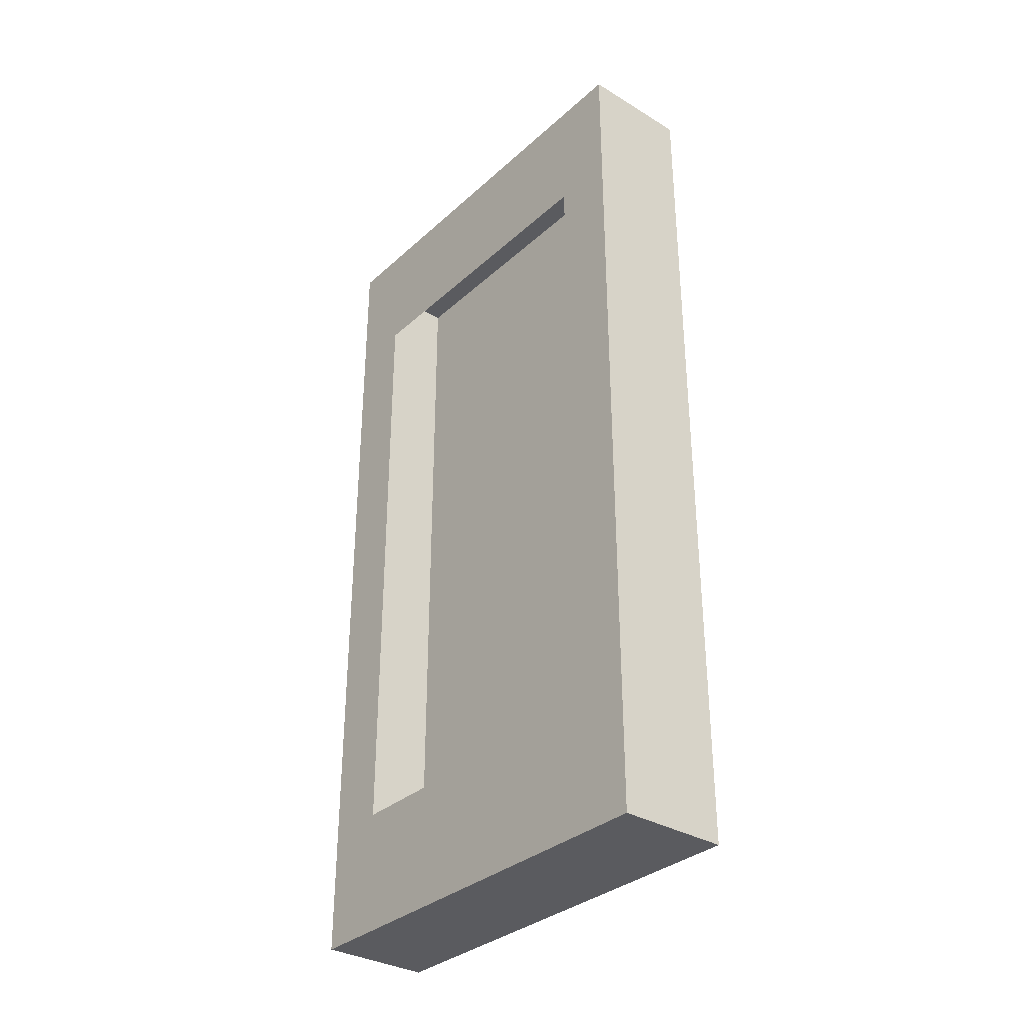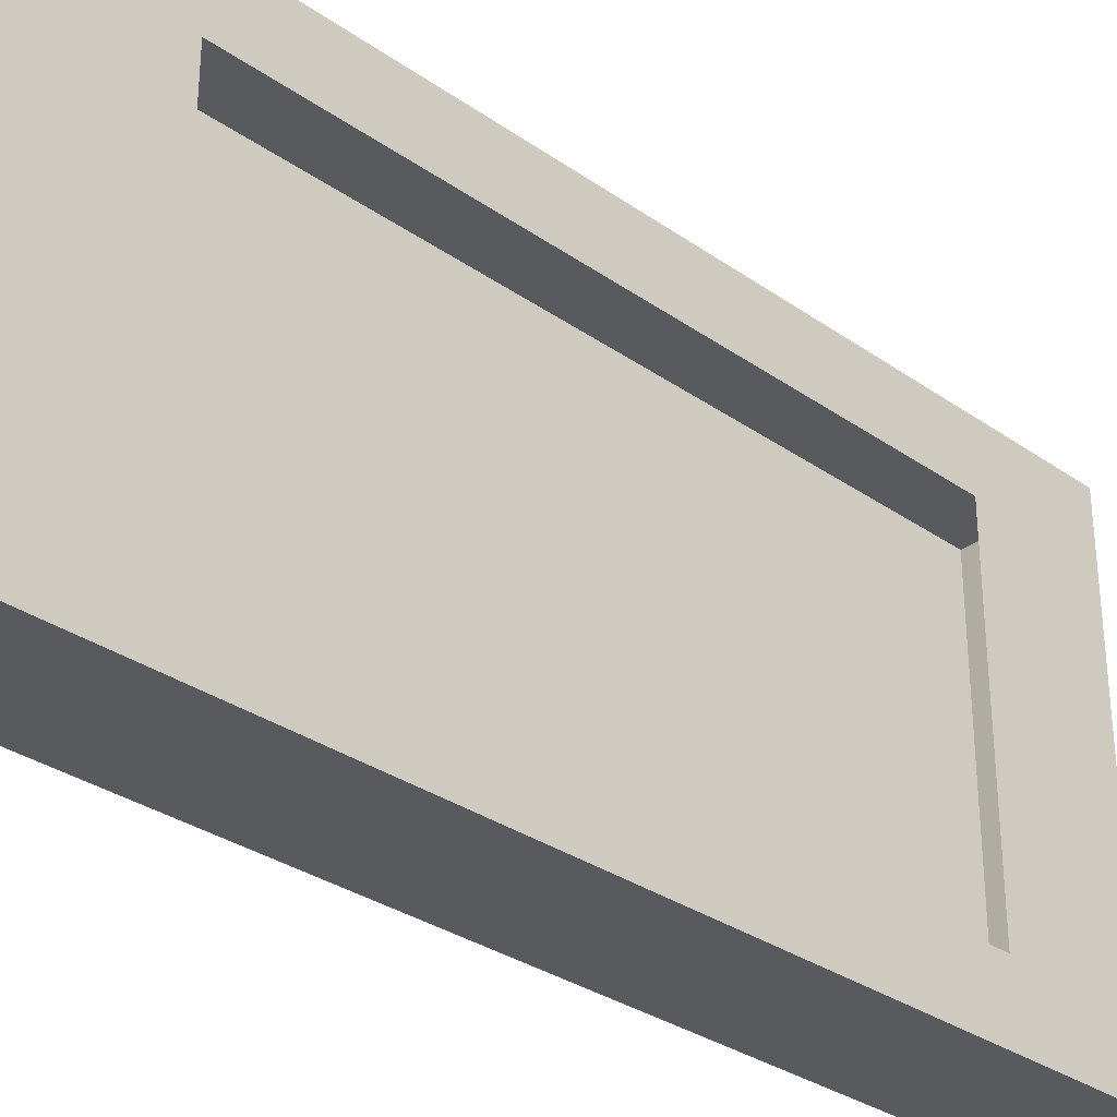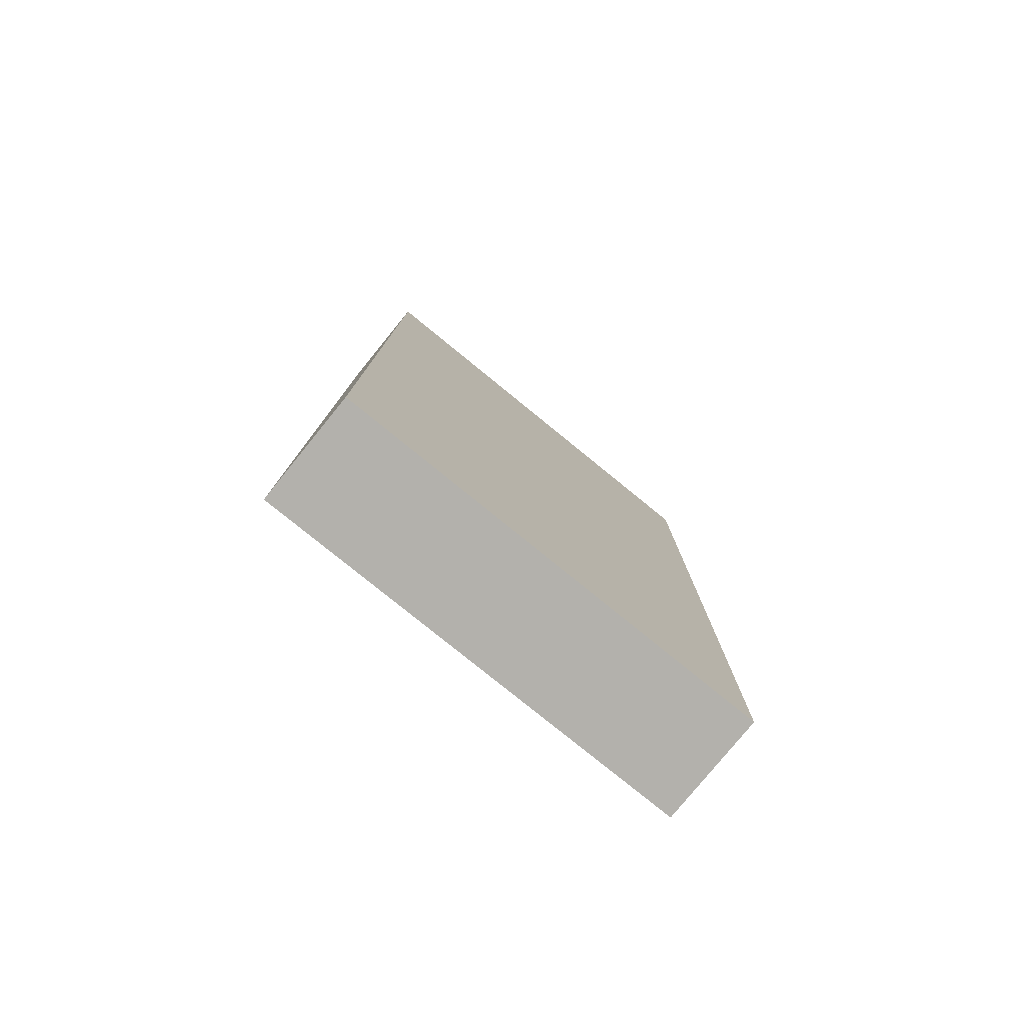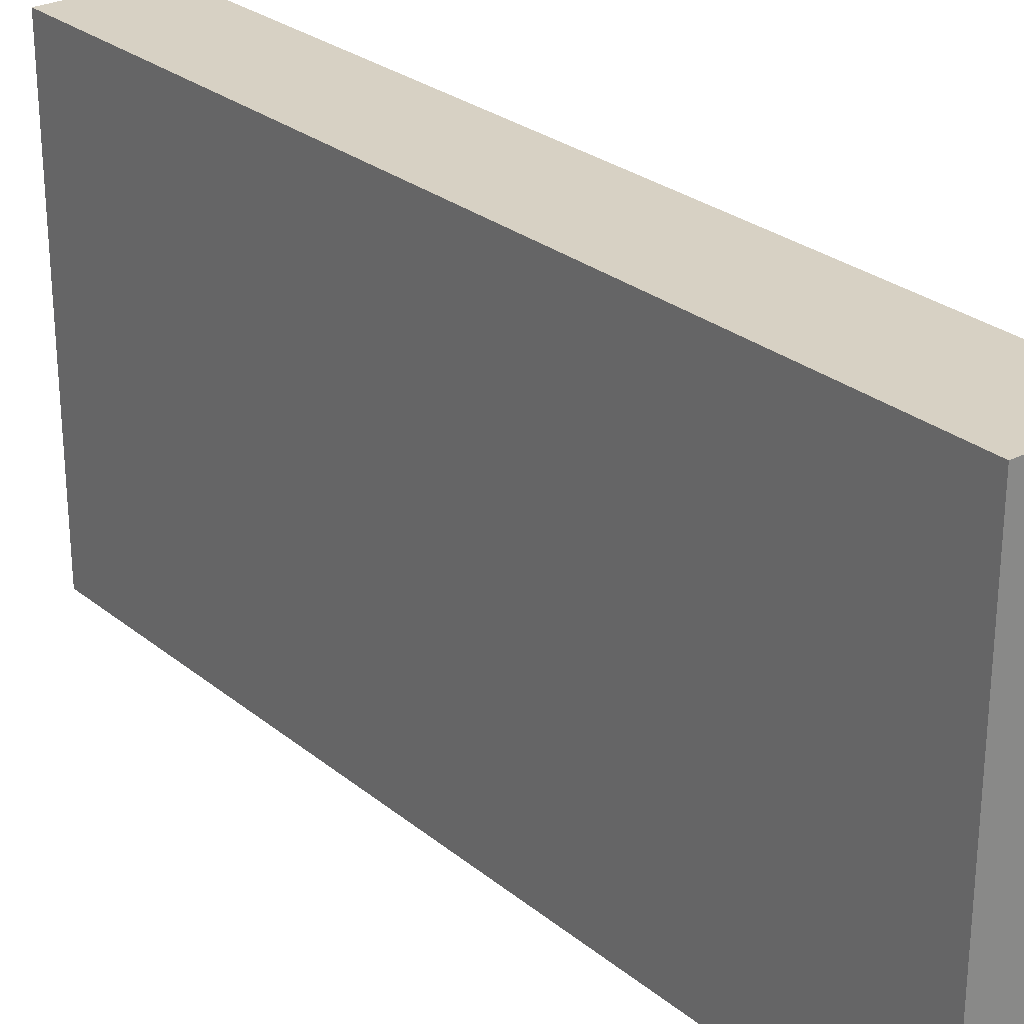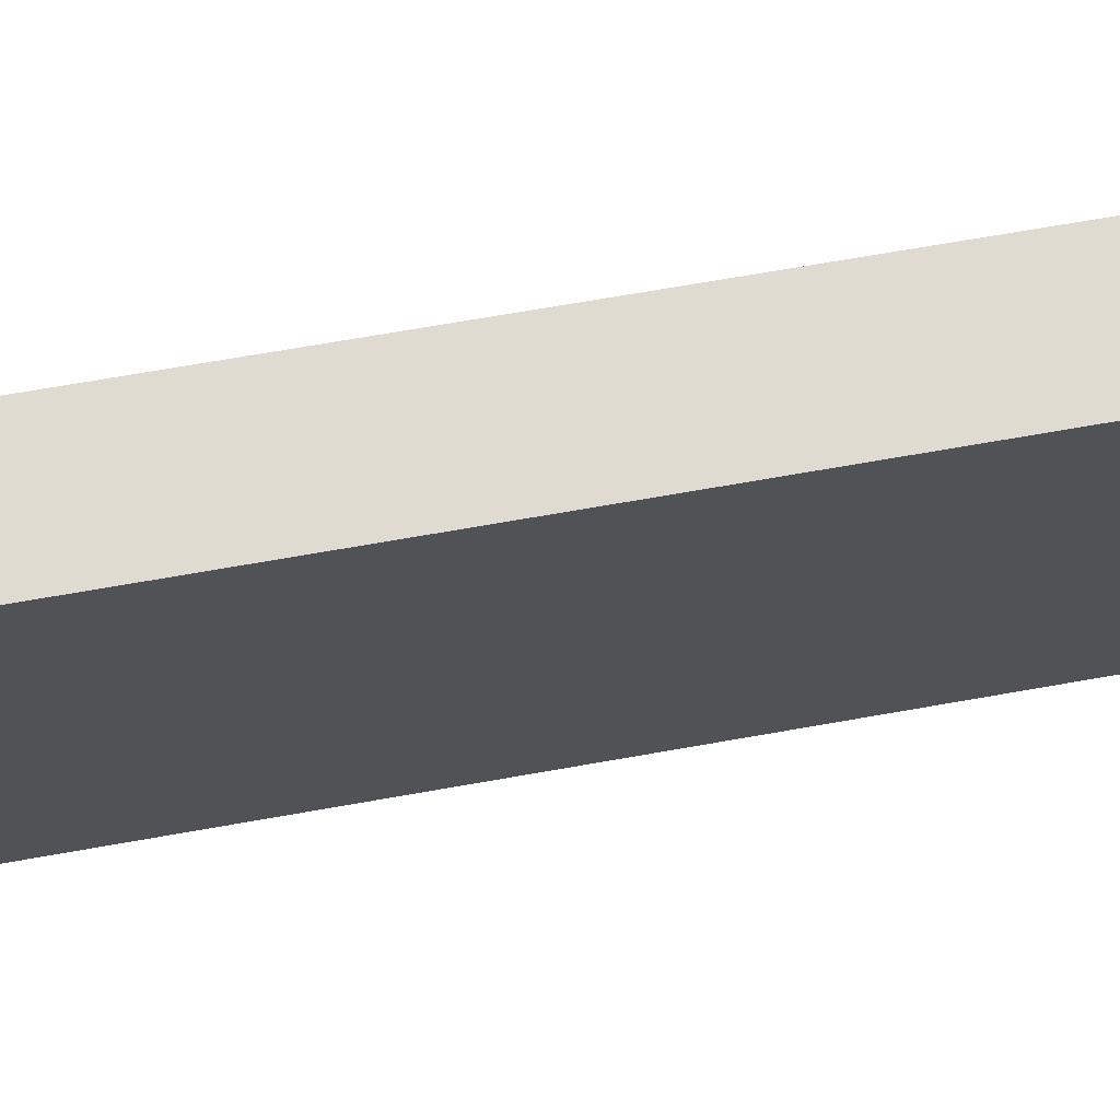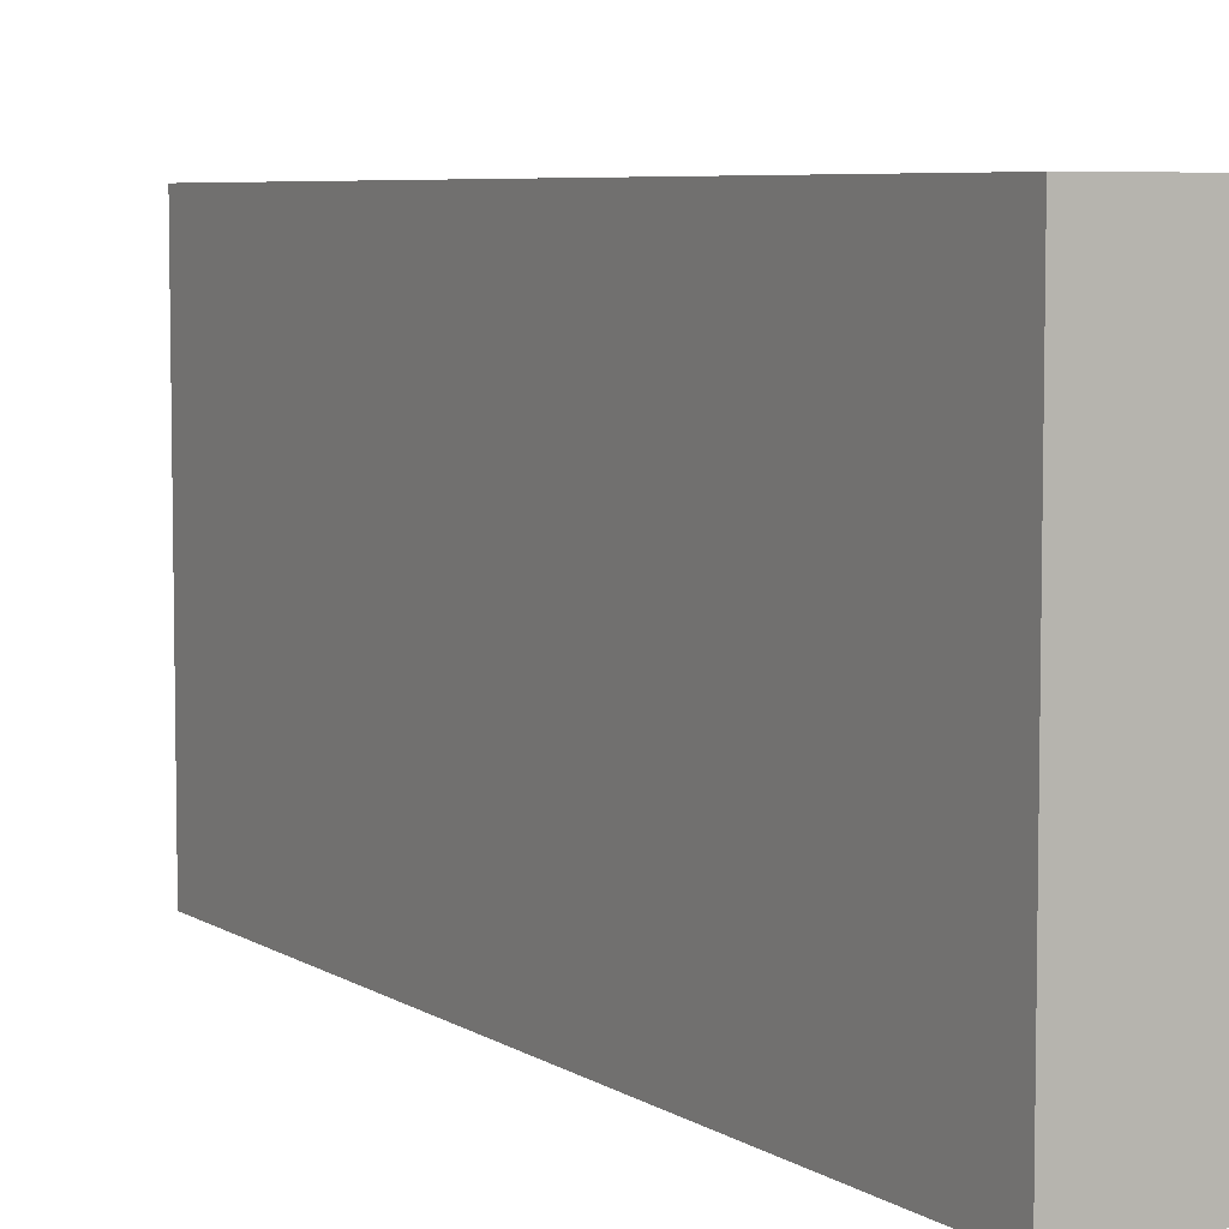
<metadata>
{"format":"obj","ext":"obj","renderer":"f3d","projection":"perspective","resolution":1024,"background":"white","views":[{"elev":-33.3,"azim":-39.5,"up":"+Z"},{"elev":-31.4,"azim":-134.8,"up":"+Y"},{"elev":-79.0,"azim":50.9,"up":"+Z"},{"elev":27.1,"azim":141.0,"up":"+Y"},{"elev":69.9,"azim":80.0,"up":"+Y"},{"elev":6.2,"azim":150.3,"up":"+Y"}]}
</metadata>
<code>
o Cube
v 0.25 1 -2
v 0.25 -1 -2
v 0.25 1 2
v 0.25 -1 2
v -0.25 1 -2
v -0.25 -1 -2
v -0.25 1 2
v -0.25 -1 2
v -0.25 0.7156 -1.431
v -0.25 -0.7156 -1.431
v -0.25 0.7156 1.431
v -0.25 -0.7156 1.431
f 5 3 1
f 3 8 4
f 8 10 6
f 2 8 6
f 1 4 2
f 5 2 6
f 5 11 7
f 6 9 5
f 7 12 8
f 5 7 3
f 3 7 8
f 8 12 10
f 2 4 8
f 1 3 4
f 5 1 2
f 5 9 11
f 6 10 9
f 7 11 12

</code>
